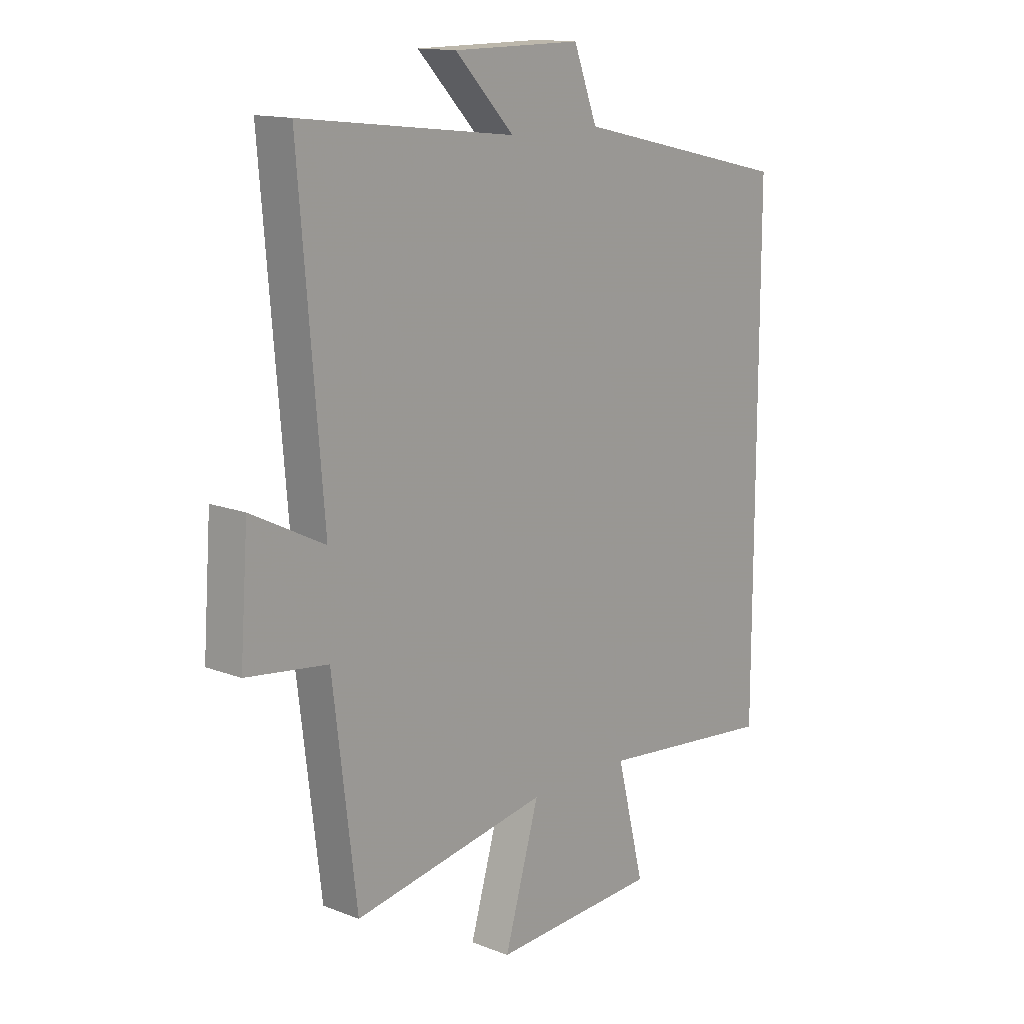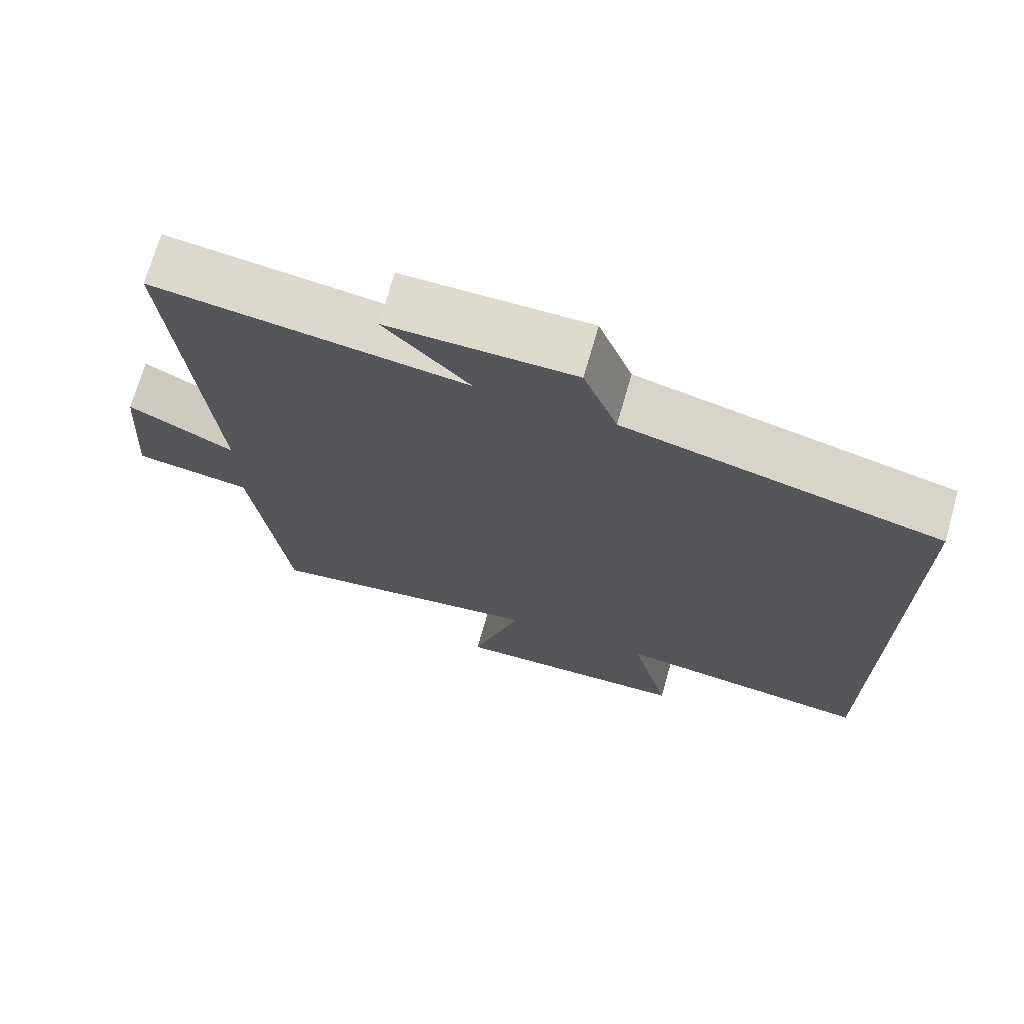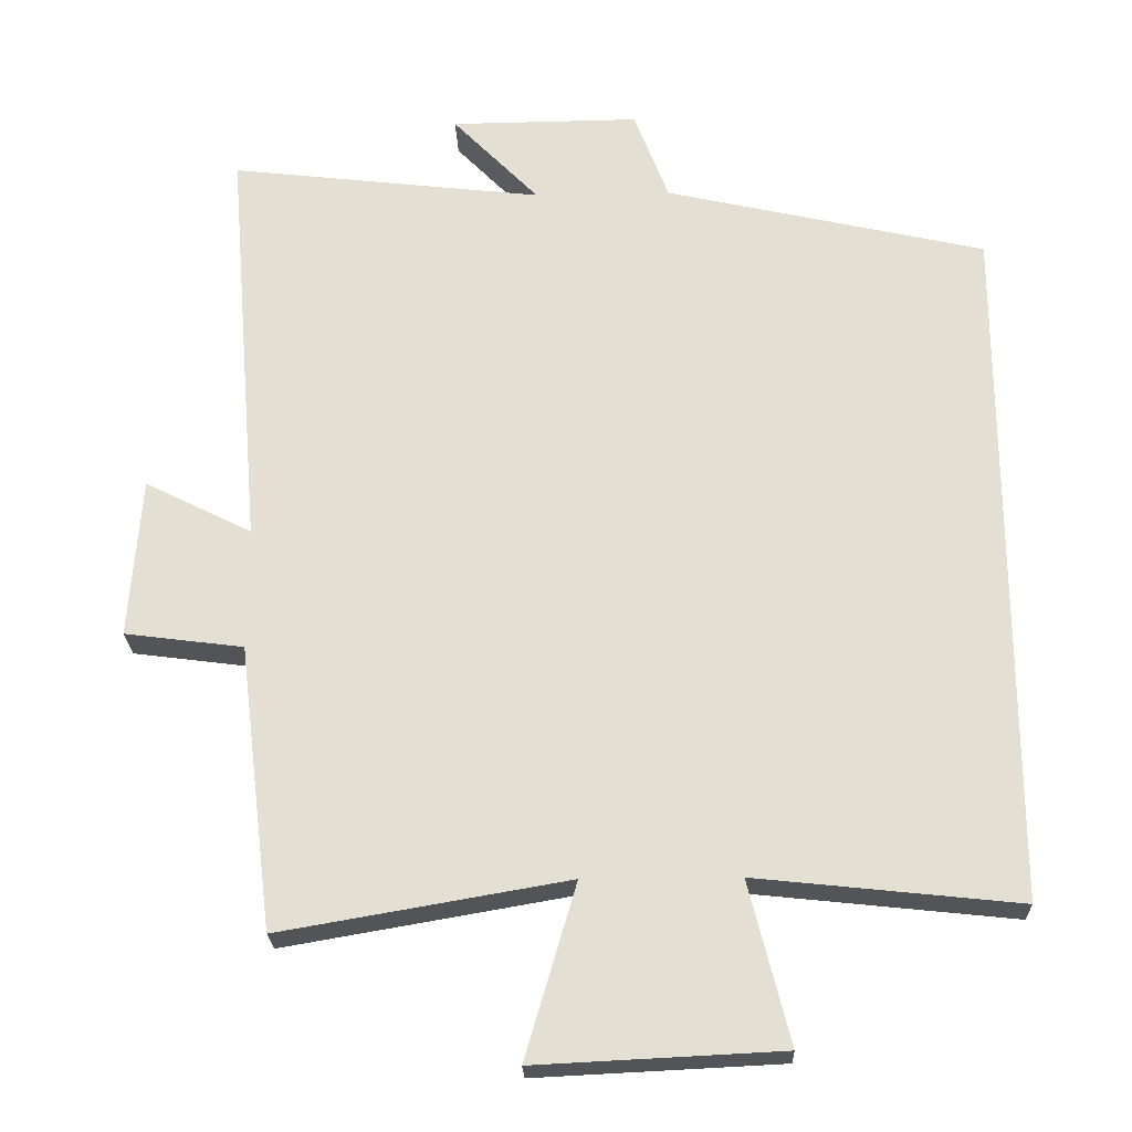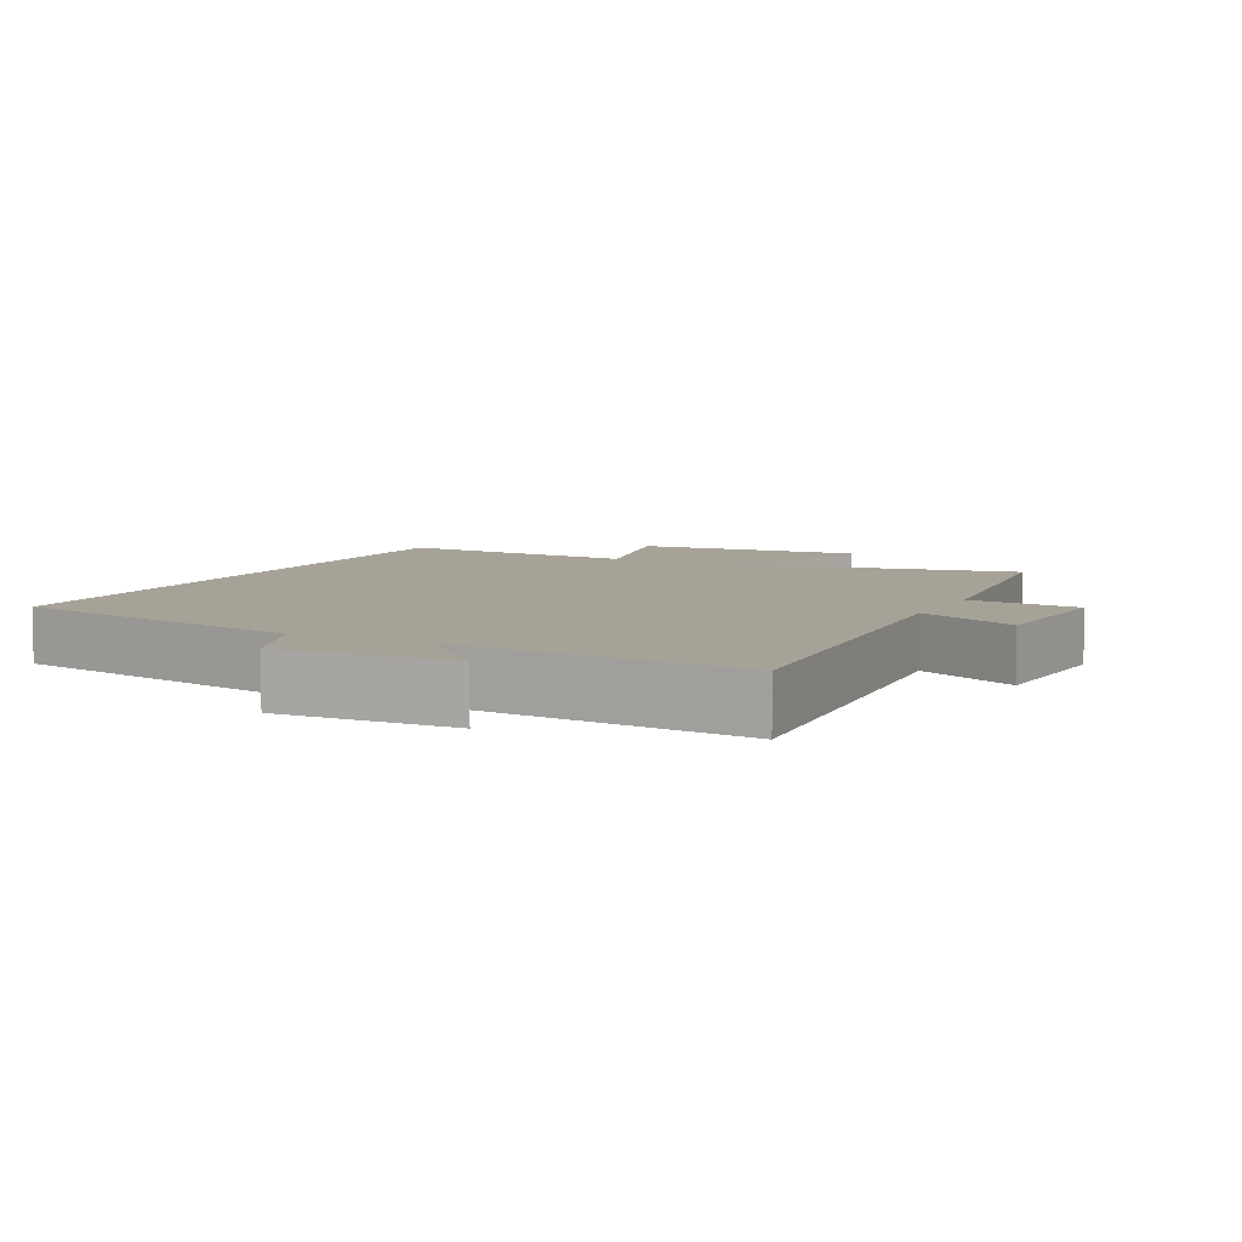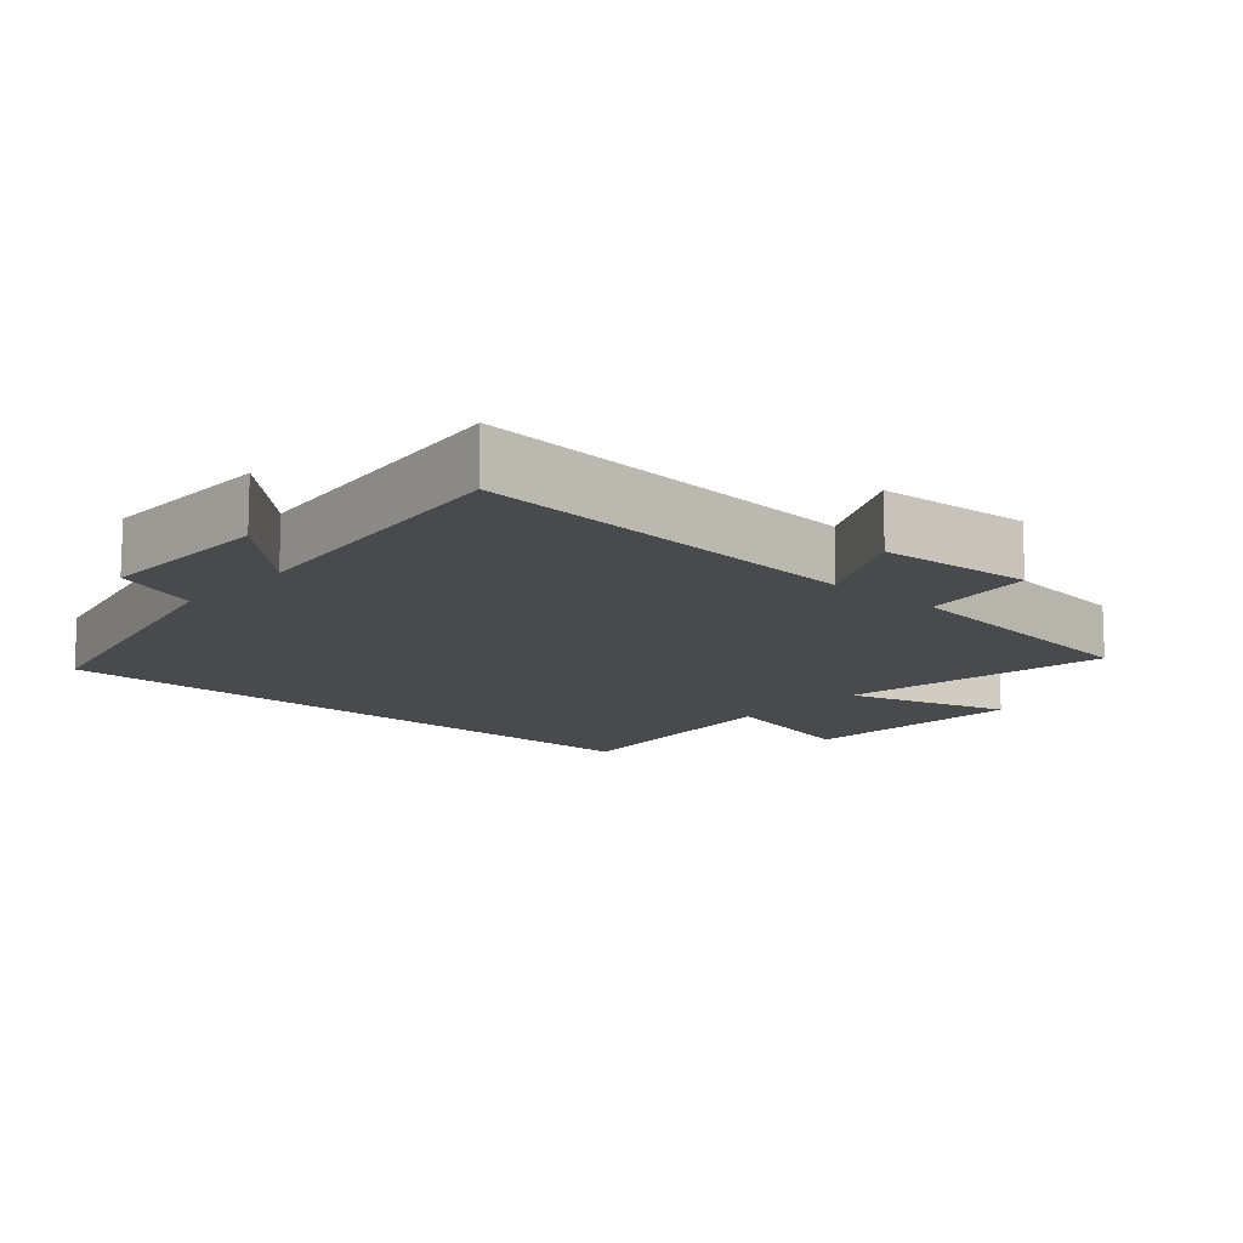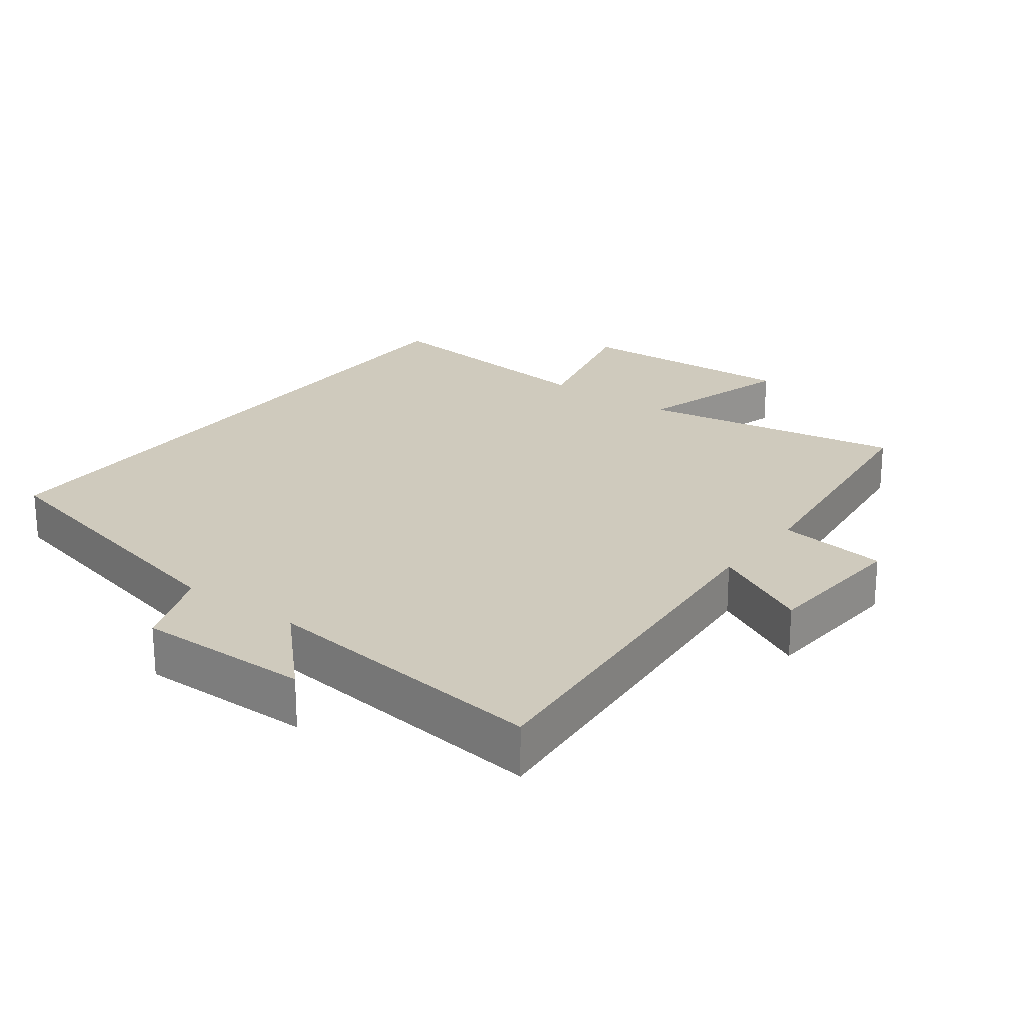
<metadata>
{"format":"obj","ext":"obj","renderer":"f3d","projection":"perspective","resolution":1024,"background":"white","views":[{"elev":14.2,"azim":130.4,"up":"+Z"},{"elev":71.3,"azim":-164.0,"up":"+Z"},{"elev":-23.7,"azim":-178.1,"up":"+Z"},{"elev":6.5,"azim":26.1,"up":"+Y"},{"elev":-12.9,"azim":48.4,"up":"+Y"},{"elev":22.9,"azim":36.8,"up":"+Y"}]}
</metadata>
<code>
v 0.547 0.07 0.55
v 0.5 0.07 -0.015
v 0.645 0.07 0.058
v 0.661 0.07 -0.16
v 0.5 0.07 -0.181
v 0.453 0.07 -0.567
v 0.064 0.07 -0.5
v 0.133 0.07 -0.735
v -0.199 0.07 -0.719
v -0.144 0.07 -0.5
v -0.5 0.07 -0.538
v -0.5 0.07 0.4
v -0.065 0.07 0.5
v -0.018 0.07 0.623
v 0.238 0.07 0.621
v 0.121 0.07 0.5
v 0.547 0 0.55
v 0.5 0 -0.015
v 0.645 0 0.058
v 0.661 0 -0.16
v 0.5 0 -0.181
v 0.453 0 -0.567
v 0.064 0 -0.5
v 0.133 0 -0.735
v -0.199 0 -0.719
v -0.144 0 -0.5
v -0.5 0 -0.538
v -0.5 0 0.4
v -0.065 0 0.5
v -0.018 0 0.623
v 0.238 0 0.621
v 0.121 0 0.5
f 13 14 15 16
f 12 13 16
f 11 12 16
f 10 11 16
f 10 16 1 2
f 7 8 9 10
f 7 10 2 3
f 5 6 7
f 5 7 3
f 3 4 5
f 32 31 30 29
f 32 29 28
f 32 28 27
f 32 27 26
f 18 17 32 26
f 26 25 24 23
f 19 18 26 23
f 23 22 21
f 19 23 21
f 21 20 19
f 1 17 18 2
f 2 18 19 3
f 3 19 20 4
f 4 20 21 5
f 5 21 22 6
f 6 22 23 7
f 7 23 24 8
f 8 24 25 9
f 9 25 26 10
f 10 26 27 11
f 11 27 28 12
f 12 28 29 13
f 13 29 30 14
f 14 30 31 15
f 15 31 32 16
f 16 32 17 1

</code>
